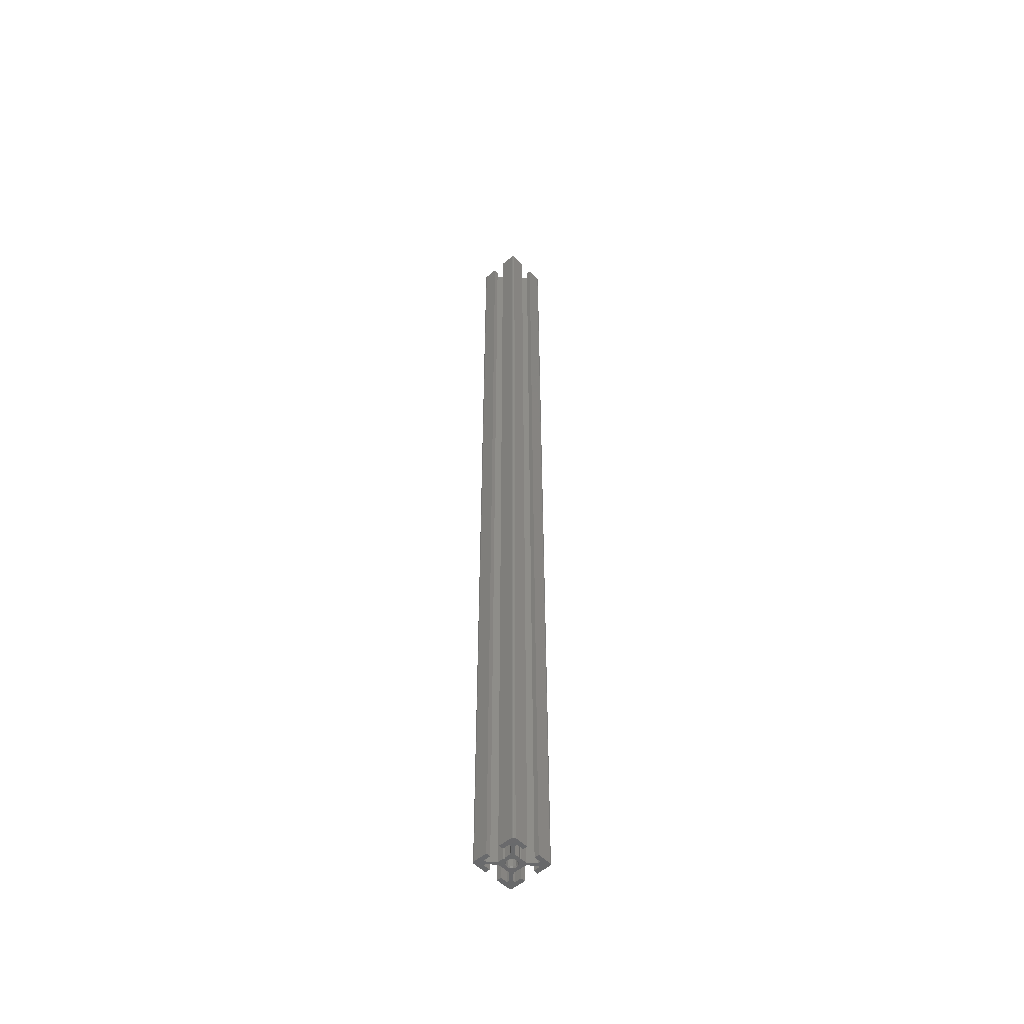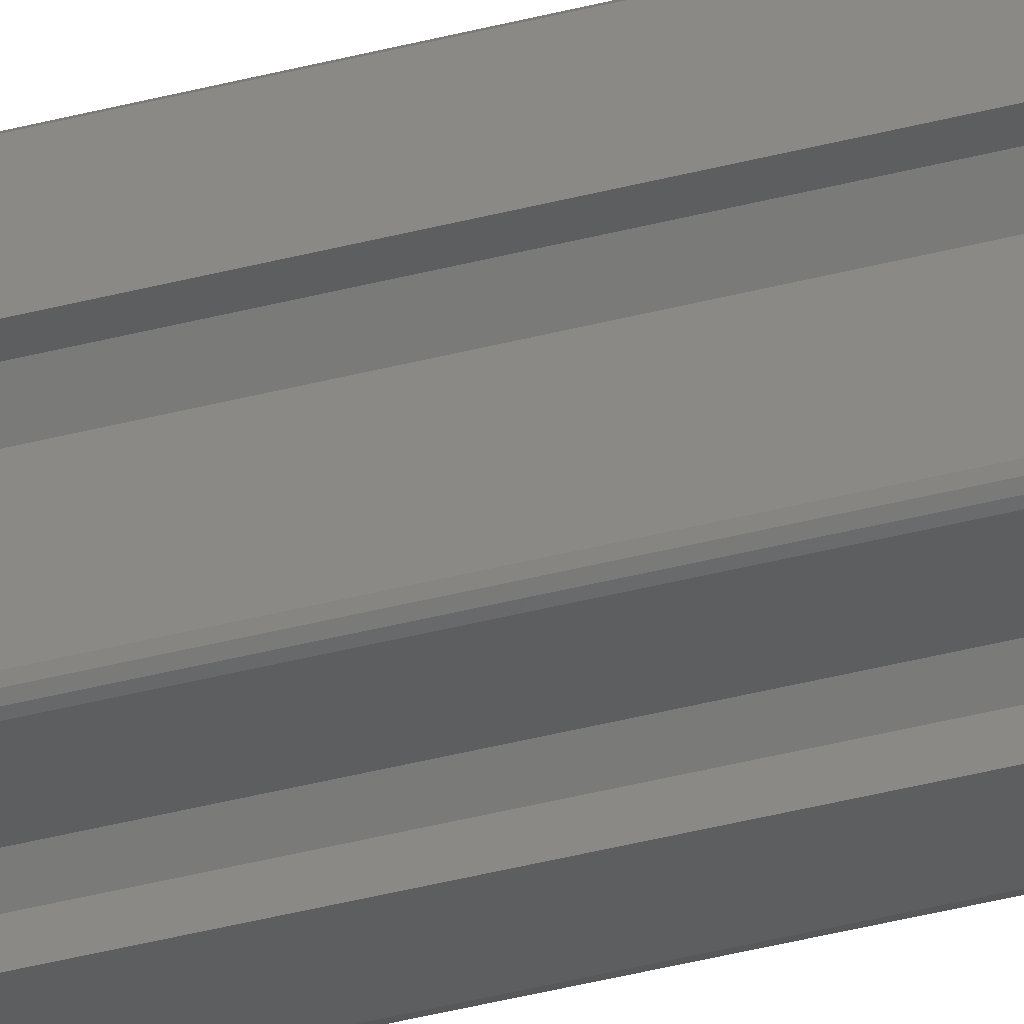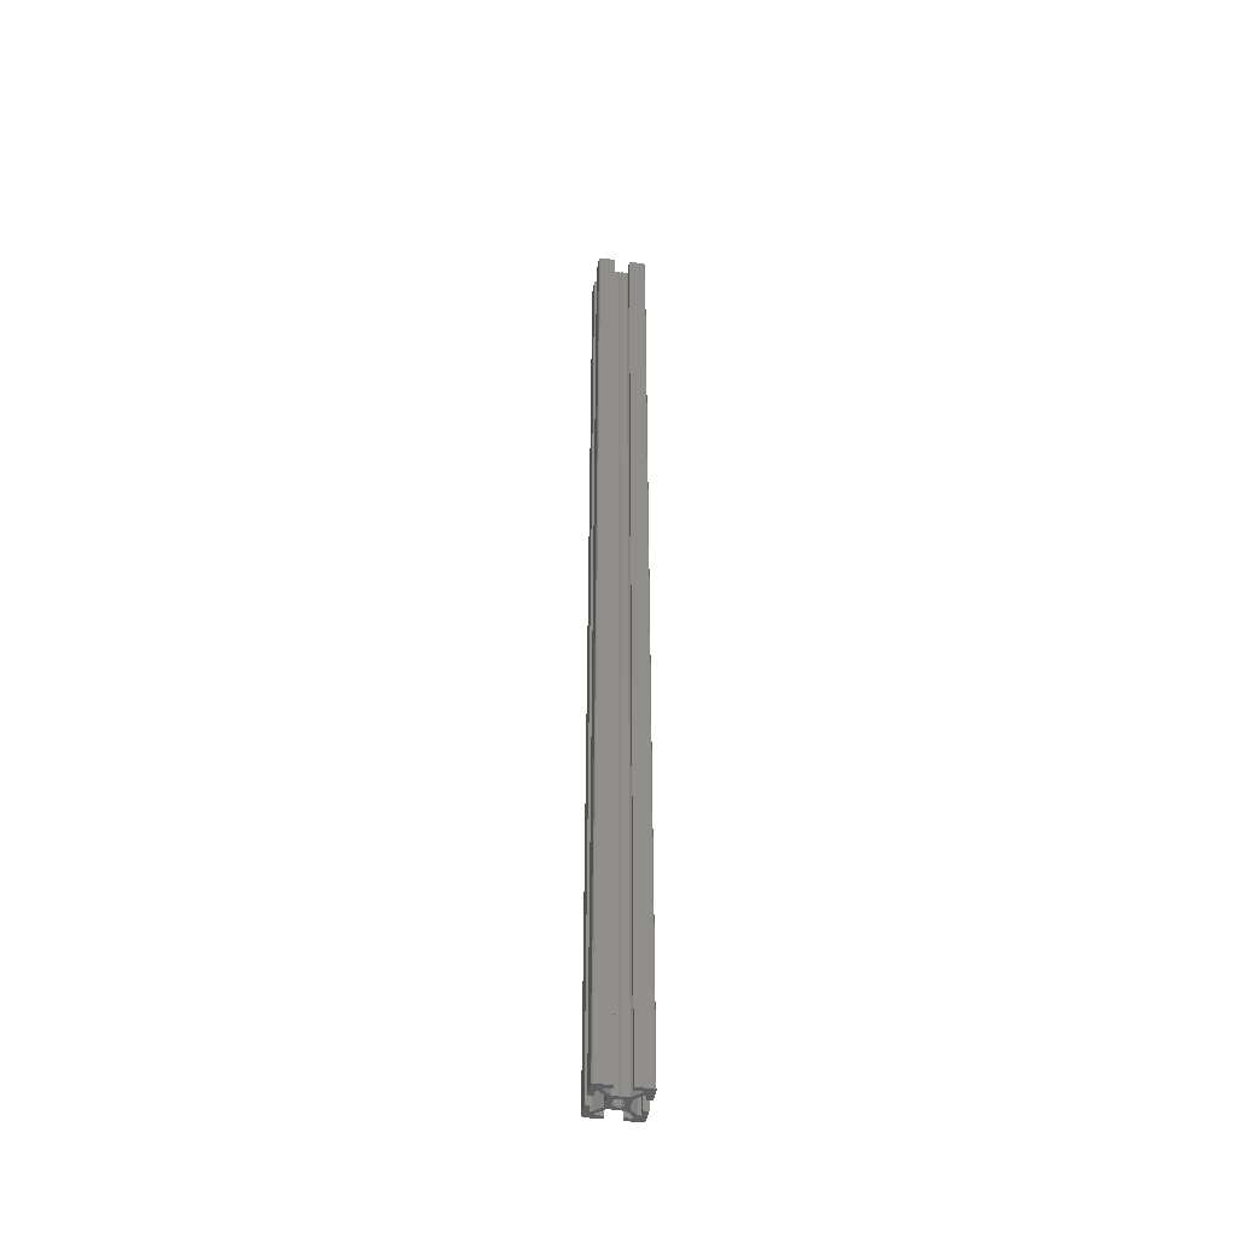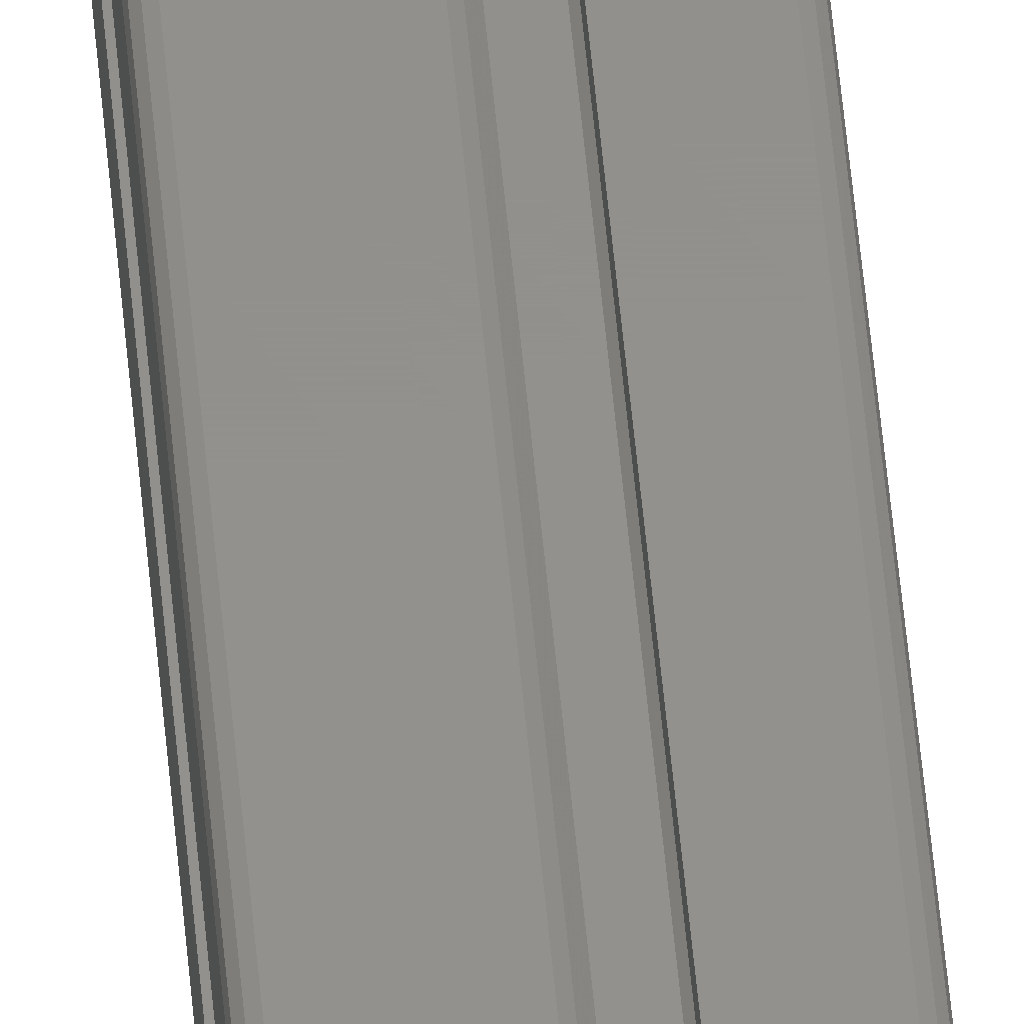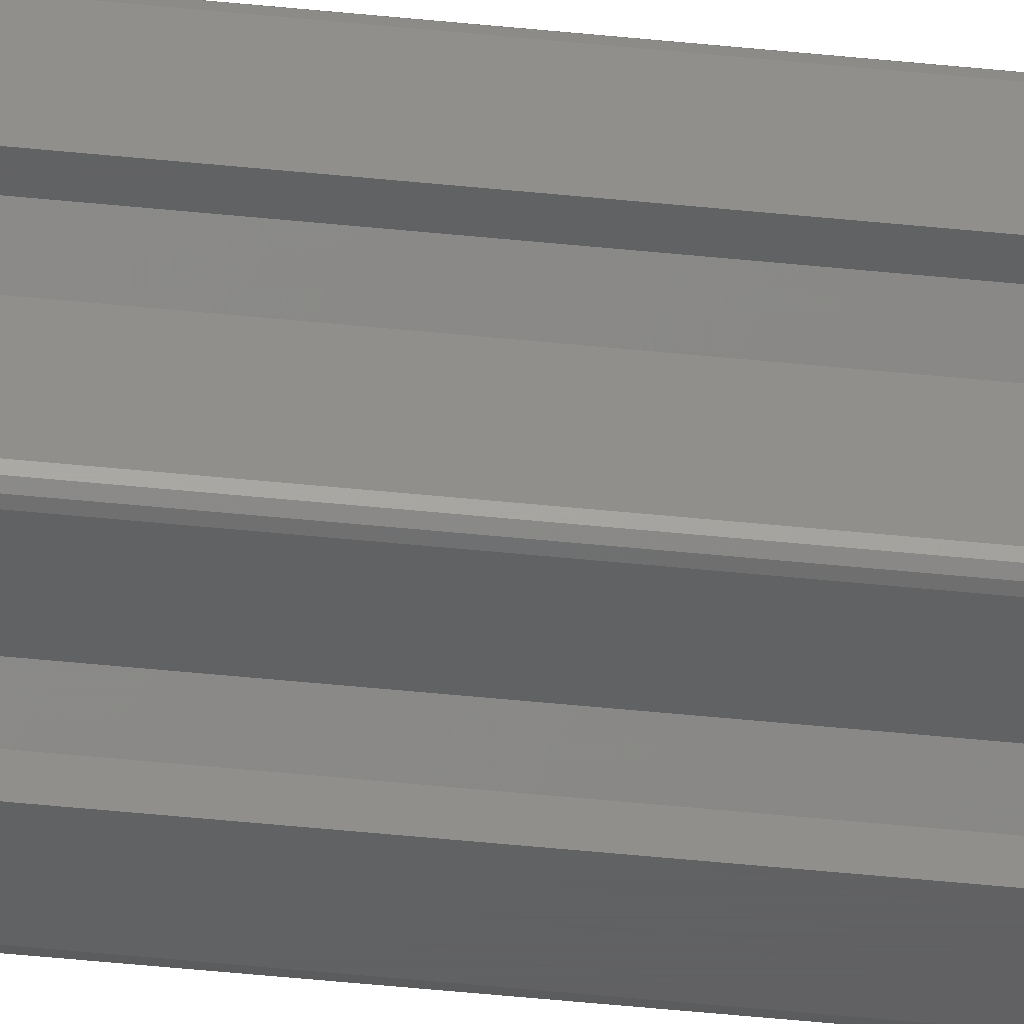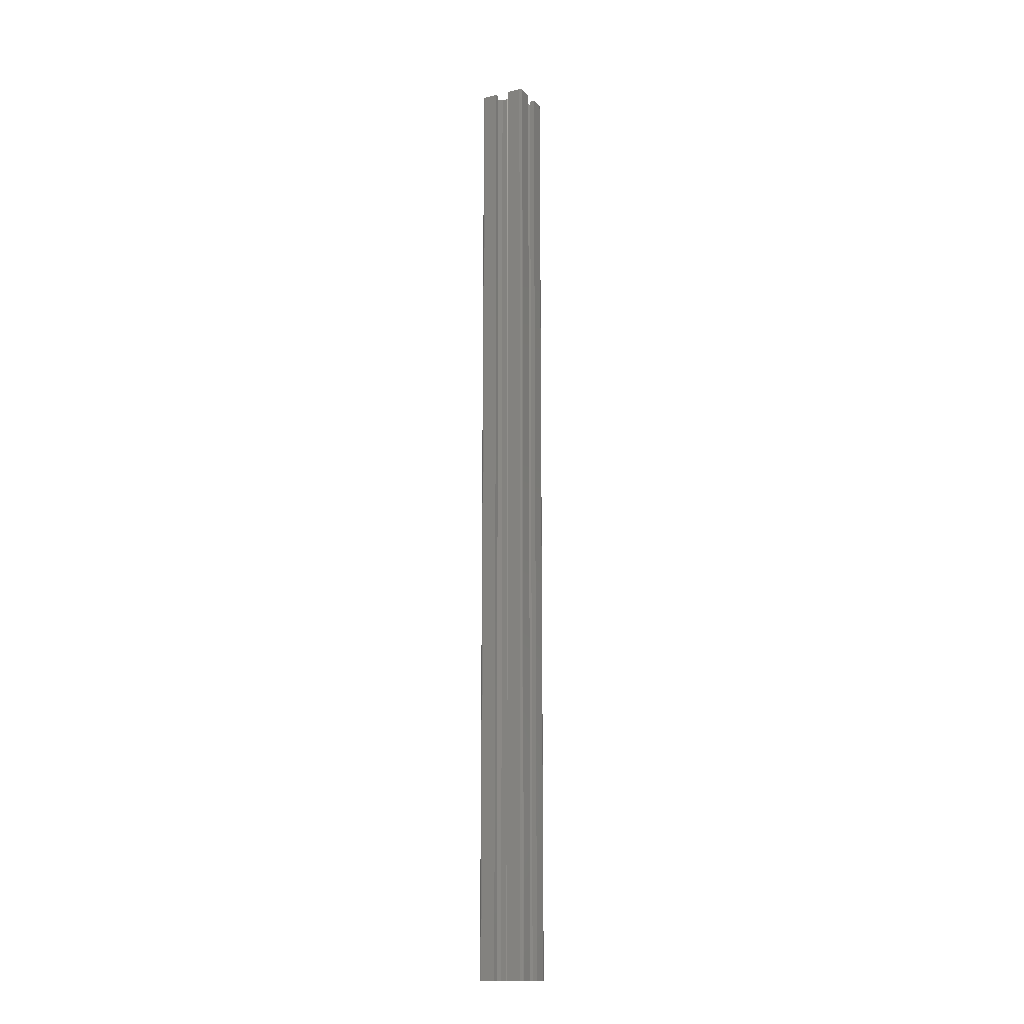
<metadata>
{"format":"stl","ext":"stl","renderer":"f3d","projection":"perspective","resolution":1024,"background":"white","views":[{"elev":-51.8,"azim":-137.3,"up":"+Z"},{"elev":-34.2,"azim":-69.7,"up":"+Y"},{"elev":-43.2,"azim":80.4,"up":"+Z"},{"elev":54.2,"azim":174.9,"up":"+Y"},{"elev":-42.9,"azim":82.8,"up":"+Y"},{"elev":-15.3,"azim":-152.8,"up":"+Z"}]}
</metadata>
<code>
# stl→obj: 232 verts, 464 faces
v -6 -8 -400
v -3 -8 -400
v -3 -10 -400
v -9 -10 -400
v -8 -6 -400
v -7.061 -6 -400
v -6 -7.061 -400
v -8 -3 -400
v -9.5 -9.866 -400
v -9.866 -9.5 -400
v -10 -9 -400
v -10 -3 -400
v -9.866 9.5 -400
v -9.5 9.866 -400
v -8 3 -400
v -9 10 -400
v -8 6 -400
v -6 8 -400
v -7.061 6 -400
v -6 7.061 -400
v -4 2.939 -400
v -2.939 4 -400
v -4 0.5196 -400
v -3.7 0 -400
v -2.165 1.25 -400
v -2.5 -0 -400
v -2.939 -4 -400
v -4 -2.939 -400
v -4 -0.5196 -400
v 9 -10 -400
v 3 -10 -400
v 6 -8 -400
v 7.061 -6 -400
v 8 -6 -400
v 10 -3 -400
v 9.5 -9.866 -400
v 9.866 -9.5 -400
v 10 -9 -400
v 4 2.939 -400
v 3.7 -0 -400
v 2.939 -4 -400
v 4 -2.939 -400
v 6 -7.061 -400
v 8 3 -400
v 8 6 -400
v 9 10 -400
v 7.061 6 -400
v 6 7.061 -400
v 2.939 4 -400
v 2.5 0 -400
v 2.165 -1.25 -400
v 1.25 -2.165 -400
v 0.5196 -4 -400
v 0 -2.5 -400
v -0 -3.7 -400
v -0.5196 -4 -400
v -2.165 -1.25 -400
v -1.25 -2.165 -400
v 10 3 -400
v 9.5 9.866 -400
v 9.866 9.5 -400
v 10 9 -400
v 6 8 -400
v 3 8 -400
v 3 10 -400
v -3 10 -400
v -3 8 -400
v -10 3 -400
v -10 9 -400
v 0 3.7 -400
v 0.5196 4 -400
v 1.25 2.165 -400
v 2.165 1.25 -400
v -0 2.5 -400
v -1.25 2.165 -400
v -0.5196 4 -400
v 4 0.5196 -400
v 4 -0.5196 -400
v 8 -3 -400
v 3 -8 -400
v -6 8 0
v -3 8 0
v -3 10 0
v -9 10 0
v -8 6 0
v -7.061 6 0
v -6 7.061 0
v -8 3 0
v -9.5 9.866 0
v -9.866 9.5 0
v -10 9 0
v -10 3 0
v -9.866 -9.5 0
v -9.5 -9.866 0
v -8 -3 0
v -9 -10 0
v -8 -6 0
v -6 -8 0
v -7.061 -6 0
v -6 -7.061 0
v -4 -2.939 0
v -2.939 -4 0
v -4 -0.5196 0
v -3.7 0 0
v -2.165 -1.25 0
v -2.5 -0 0
v -2.939 4 0
v -4 2.939 0
v -4 0.5196 0
v 9 10 0
v 3 10 0
v 6 8 0
v 7.061 6 0
v 8 6 0
v 10 3 0
v 9.5 9.866 0
v 9.866 9.5 0
v 10 9 0
v 4 -2.939 0
v 3.7 -0 0
v 2.939 4 0
v 4 2.939 0
v 6 7.061 0
v 8 -3 0
v 8 -6 0
v 9 -10 0
v 7.061 -6 0
v 6 -7.061 0
v 2.939 -4 0
v 2.5 -0 0
v 2.165 1.25 0
v 1.25 2.165 0
v 0.5196 4 0
v 0 3.7 0
v 0 2.5 0
v -0.5196 4 0
v -2.165 1.25 0
v -1.25 2.165 0
v 10 -3 0
v 9.5 -9.866 0
v 9.866 -9.5 0
v 10 -9 0
v 6 -8 0
v 3 -8 0
v 3 -10 0
v -3 -10 0
v -3 -8 0
v -10 -3 0
v -10 -9 0
v -0.5196 -4 0
v -0 -3.7 0
v 0 -2.5 0
v 0.5196 -4 0
v 1.25 -2.165 0
v 2.165 -1.25 0
v -1.25 -2.165 0
v 4 -0.5196 0
v 4 0.5196 0
v 8 3 0
v 3 8 0
v 1.819 1.05 -15
v 2.1 0 -15
v 2.067 0 -15
v 1.819 -1.05 -15
v 1.79 -1.034 -15
v 1.05 -1.819 -15
v 1.034 -1.79 -15
v 0 -2.1 -15
v 0 -2.067 -15
v -1.034 -1.79 -15
v -2.1 -0 -15
v -2.067 -0 -15
v -1.819 -1.05 -15
v -1.79 -1.034 -15
v -1.05 -1.819 -15
v 1.79 1.034 -15
v 1.034 1.79 -15
v 1.05 1.819 -15
v -1.819 1.05 -15
v -1.79 1.034 -15
v -1.05 1.819 -15
v -1.034 1.79 -15
v 0 2.1 -15
v 0 2.067 -15
v 1.819 -1.05 -385
v 2.1 0 -385
v 2.067 0 -385
v 1.819 1.05 -385
v 1.79 1.034 -385
v 1.05 1.819 -385
v 1.034 1.79 -385
v 0 2.1 -385
v 0 2.067 -385
v -1.034 1.79 -385
v -2.1 -0 -385
v -2.067 -0 -385
v -1.819 1.05 -385
v -1.79 1.034 -385
v -1.05 1.819 -385
v 0 -2.067 -385
v 0 -2.1 -385
v 1.034 -1.79 -385
v 1.05 -1.819 -385
v 1.79 -1.034 -385
v -1.819 -1.05 -385
v -1.79 -1.034 -385
v -1.05 -1.819 -385
v -1.034 -1.79 -385
v -1.79 -1.034 -399.6
v -2.067 -0 -399.6
v -1.034 -1.79 -399.6
v 0 -2.067 -399.6
v 1.79 1.034 -399.6
v 2.067 0 -399.6
v 1.034 1.79 -399.6
v -0 2.067 -399.6
v -2.067 -0 -0.433
v -1.79 -1.034 -0.433
v -1.034 -1.79 -0.433
v 0 -2.067 -0.433
v 2.067 0 -0.433
v 1.79 1.034 -0.433
v 1.034 1.79 -0.433
v -0 2.067 -0.433
v 1.034 -1.79 -399.6
v 1.79 -1.034 -399.6
v 1.034 -1.79 -0.433
v 1.79 -1.034 -0.433
v -1.034 1.79 -399.6
v -1.79 1.034 -399.6
v -1.034 1.79 -0.433
v -1.79 1.034 -0.433
f 1 2 3
f 1 3 4
f 1 4 5
f 1 5 6
f 1 6 7
f 8 5 4
f 8 4 9
f 8 9 10
f 8 10 11
f 8 11 12
f 13 14 15
f 15 14 16
f 15 16 17
f 17 16 18
f 17 18 19
f 19 18 20
f 19 20 21
f 21 20 22
f 21 22 23
f 23 22 24
f 25 26 22
f 22 26 27
f 22 27 24
f 24 27 28
f 24 28 29
f 30 31 32
f 30 32 33
f 30 33 34
f 30 34 35
f 30 35 36
f 37 36 35
f 37 35 38
f 39 40 41
f 41 40 42
f 41 42 43
f 43 42 33
f 43 33 32
f 44 45 46
f 46 45 47
f 46 47 48
f 48 47 39
f 48 39 49
f 49 39 41
f 49 41 50
f 50 41 51
f 51 41 52
f 52 41 53
f 52 53 54
f 54 53 55
f 54 55 56
f 56 27 57
f 56 57 58
f 56 58 54
f 59 44 46
f 59 46 60
f 59 60 61
f 59 61 62
f 46 48 63
f 46 63 64
f 46 64 65
f 18 16 66
f 18 66 67
f 68 69 13
f 68 13 15
f 70 71 72
f 72 71 49
f 72 49 73
f 73 49 50
f 74 75 76
f 74 76 70
f 74 70 72
f 25 22 76
f 25 76 75
f 7 6 28
f 7 28 27
f 57 27 26
f 77 40 39
f 42 40 78
f 35 34 79
f 32 31 80
f 81 82 83
f 81 83 84
f 81 84 85
f 81 85 86
f 81 86 87
f 88 85 84
f 88 84 89
f 88 89 90
f 88 90 91
f 88 91 92
f 93 94 95
f 95 94 96
f 95 96 97
f 97 96 98
f 97 98 99
f 99 98 100
f 99 100 101
f 101 100 102
f 101 102 103
f 103 102 104
f 105 106 102
f 102 106 107
f 102 107 104
f 104 107 108
f 104 108 109
f 110 111 112
f 110 112 113
f 110 113 114
f 110 114 115
f 110 115 116
f 117 116 115
f 117 115 118
f 119 120 121
f 121 120 122
f 121 122 123
f 123 122 113
f 123 113 112
f 124 125 126
f 126 125 127
f 126 127 128
f 128 127 119
f 128 119 129
f 129 119 121
f 129 121 130
f 130 121 131
f 132 131 121
f 132 121 133
f 132 133 134
f 132 134 135
f 136 107 137
f 136 137 138
f 136 138 135
f 136 135 134
f 139 124 126
f 139 126 140
f 139 140 141
f 139 141 142
f 126 128 143
f 126 143 144
f 126 144 145
f 98 96 146
f 98 146 147
f 148 149 93
f 148 93 95
f 150 151 152
f 152 151 153
f 152 153 154
f 154 153 129
f 154 129 155
f 155 129 130
f 150 152 156
f 150 156 105
f 150 105 102
f 87 86 108
f 87 108 107
f 137 107 106
f 157 120 119
f 122 120 158
f 115 114 159
f 112 111 160
f 28 6 99
f 28 99 101
f 123 48 49
f 123 49 121
f 35 79 124
f 35 124 139
f 32 80 144
f 32 144 143
f 2 1 98
f 2 98 147
f 31 30 126
f 31 126 145
f 4 3 146
f 4 146 96
f 30 36 140
f 30 140 126
f 3 2 147
f 3 147 146
f 10 9 94
f 10 94 93
f 11 10 93
f 11 93 149
f 9 4 96
f 9 96 94
f 149 148 12
f 149 12 11
f 36 37 141
f 36 141 140
f 37 38 142
f 37 142 141
f 139 142 38
f 139 38 35
f 80 31 145
f 80 145 144
f 151 55 53
f 151 53 153
f 119 127 33
f 119 33 42
f 41 43 128
f 41 128 129
f 53 41 129
f 53 129 153
f 43 32 143
f 43 143 128
f 79 34 125
f 79 125 124
f 34 33 127
f 34 127 125
f 56 55 151
f 56 151 150
f 7 27 102
f 7 102 100
f 27 56 150
f 27 150 102
f 1 7 100
f 1 100 98
f 40 77 158
f 40 158 120
f 39 47 113
f 39 113 122
f 60 46 110
f 60 110 116
f 46 65 111
f 46 111 110
f 161 162 163
f 163 162 164
f 163 164 165
f 165 164 166
f 165 166 167
f 167 166 168
f 167 168 169
f 169 168 170
f 171 172 173
f 173 172 174
f 173 174 175
f 175 174 170
f 175 170 168
f 176 177 178
f 176 178 161
f 176 161 163
f 172 179 180
f 180 179 181
f 180 181 182
f 182 181 183
f 182 183 184
f 184 183 178
f 184 178 177
f 179 172 171
f 185 186 187
f 187 186 188
f 187 188 189
f 189 188 190
f 189 190 191
f 191 190 192
f 191 192 193
f 193 192 194
f 195 196 197
f 197 196 198
f 197 198 199
f 199 198 194
f 199 194 192
f 200 201 202
f 202 201 203
f 202 203 204
f 204 203 185
f 204 185 187
f 196 205 206
f 206 205 207
f 206 207 208
f 208 207 201
f 208 201 200
f 205 196 195
f 209 210 196
f 209 196 206
f 210 209 57
f 210 57 26
f 211 209 206
f 211 206 208
f 209 211 58
f 209 58 57
f 208 200 212
f 208 212 211
f 54 58 211
f 54 211 212
f 213 214 187
f 213 187 189
f 73 50 214
f 73 214 213
f 191 215 213
f 191 213 189
f 215 72 73
f 215 73 213
f 216 215 191
f 216 191 193
f 215 216 74
f 215 74 72
f 201 207 175
f 201 175 168
f 205 173 175
f 205 175 207
f 205 195 171
f 205 171 173
f 192 190 178
f 192 178 183
f 178 190 188
f 178 188 161
f 188 186 162
f 188 162 161
f 217 218 174
f 217 174 172
f 218 217 106
f 218 106 105
f 174 218 219
f 174 219 170
f 105 156 219
f 105 219 218
f 169 170 219
f 169 219 220
f 220 219 156
f 220 156 152
f 221 222 176
f 221 176 163
f 222 221 130
f 222 130 131
f 177 176 222
f 177 222 223
f 131 132 223
f 131 223 222
f 184 177 223
f 184 223 224
f 132 135 224
f 132 224 223
f 77 39 122
f 77 122 158
f 212 200 202
f 212 202 225
f 212 225 52
f 212 52 54
f 202 204 226
f 202 226 225
f 225 226 51
f 225 51 52
f 204 187 214
f 204 214 226
f 226 214 50
f 226 50 51
f 164 162 186
f 164 186 185
f 203 166 164
f 203 164 185
f 168 166 203
f 168 203 201
f 167 169 220
f 167 220 227
f 152 154 227
f 152 227 220
f 227 228 165
f 227 165 167
f 154 155 228
f 154 228 227
f 228 221 163
f 228 163 165
f 155 130 221
f 155 221 228
f 47 45 114
f 47 114 113
f 159 114 45
f 159 45 44
f 118 115 59
f 118 59 62
f 62 61 117
f 62 117 118
f 61 60 116
f 61 116 117
f 44 59 115
f 44 115 159
f 157 119 42
f 157 42 78
f 78 40 120
f 78 120 157
f 101 103 29
f 101 29 28
f 21 23 109
f 21 109 108
f 24 29 103
f 24 103 104
f 65 64 160
f 65 160 111
f 112 160 64
f 112 64 63
f 63 48 123
f 63 123 112
f 107 136 76
f 107 76 22
f 133 121 49
f 133 49 71
f 71 70 134
f 71 134 133
f 194 229 216
f 194 216 193
f 75 74 216
f 75 216 229
f 229 194 198
f 229 198 230
f 230 25 75
f 230 75 229
f 210 230 198
f 210 198 196
f 210 26 25
f 210 25 230
f 179 171 195
f 179 195 197
f 181 179 197
f 181 197 199
f 181 199 192
f 181 192 183
f 184 224 231
f 184 231 182
f 135 138 231
f 135 231 224
f 182 231 232
f 182 232 180
f 138 137 232
f 138 232 231
f 217 172 180
f 217 180 232
f 137 106 217
f 137 217 232
f 70 76 136
f 70 136 134
f 67 66 83
f 67 83 82
f 22 20 87
f 22 87 107
f 23 24 104
f 23 104 109
f 82 81 18
f 82 18 67
f 5 8 95
f 5 95 97
f 15 17 85
f 15 85 88
f 69 68 92
f 69 92 91
f 13 69 91
f 13 91 90
f 68 15 88
f 68 88 92
f 16 14 89
f 16 89 84
f 66 16 84
f 66 84 83
f 14 13 90
f 14 90 89
f 8 12 148
f 8 148 95
f 20 18 81
f 20 81 87
f 108 86 19
f 108 19 21
f 6 5 97
f 6 97 99
f 17 19 86
f 17 86 85

</code>
